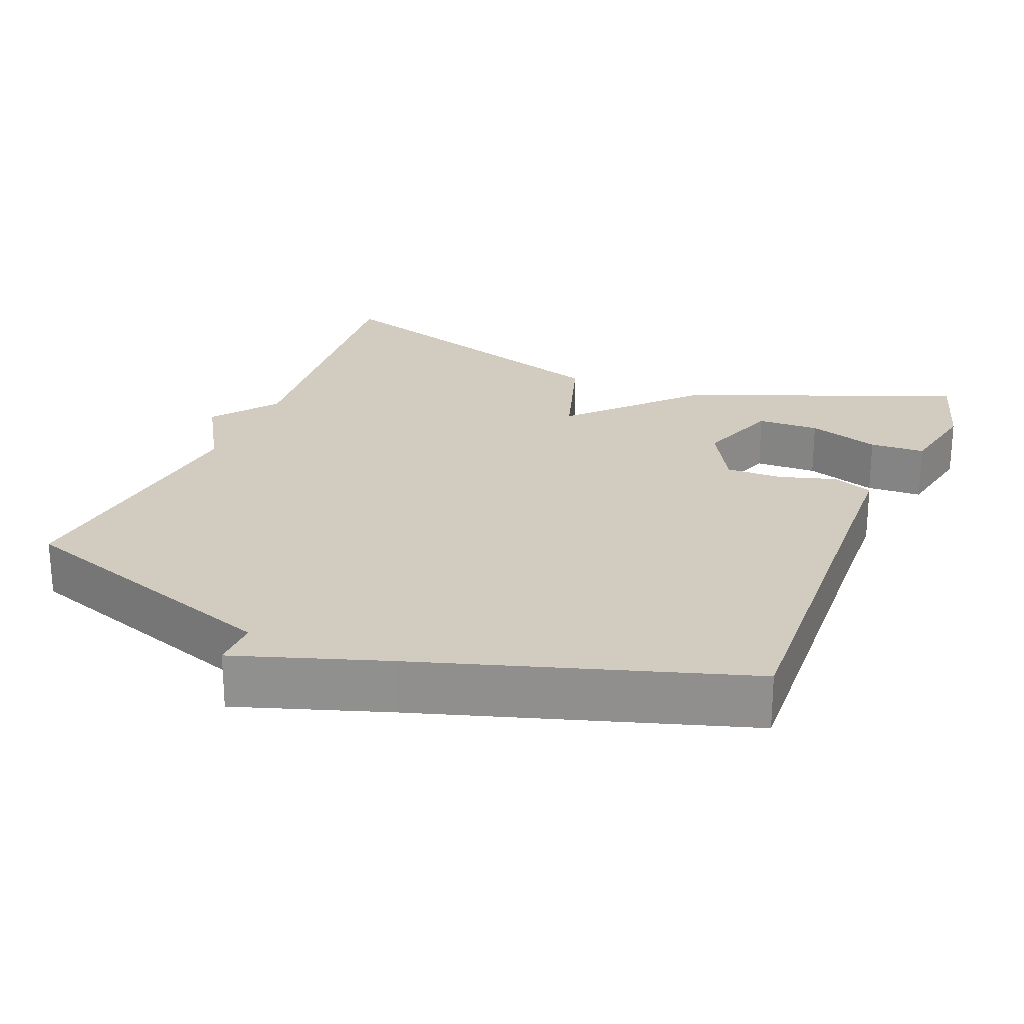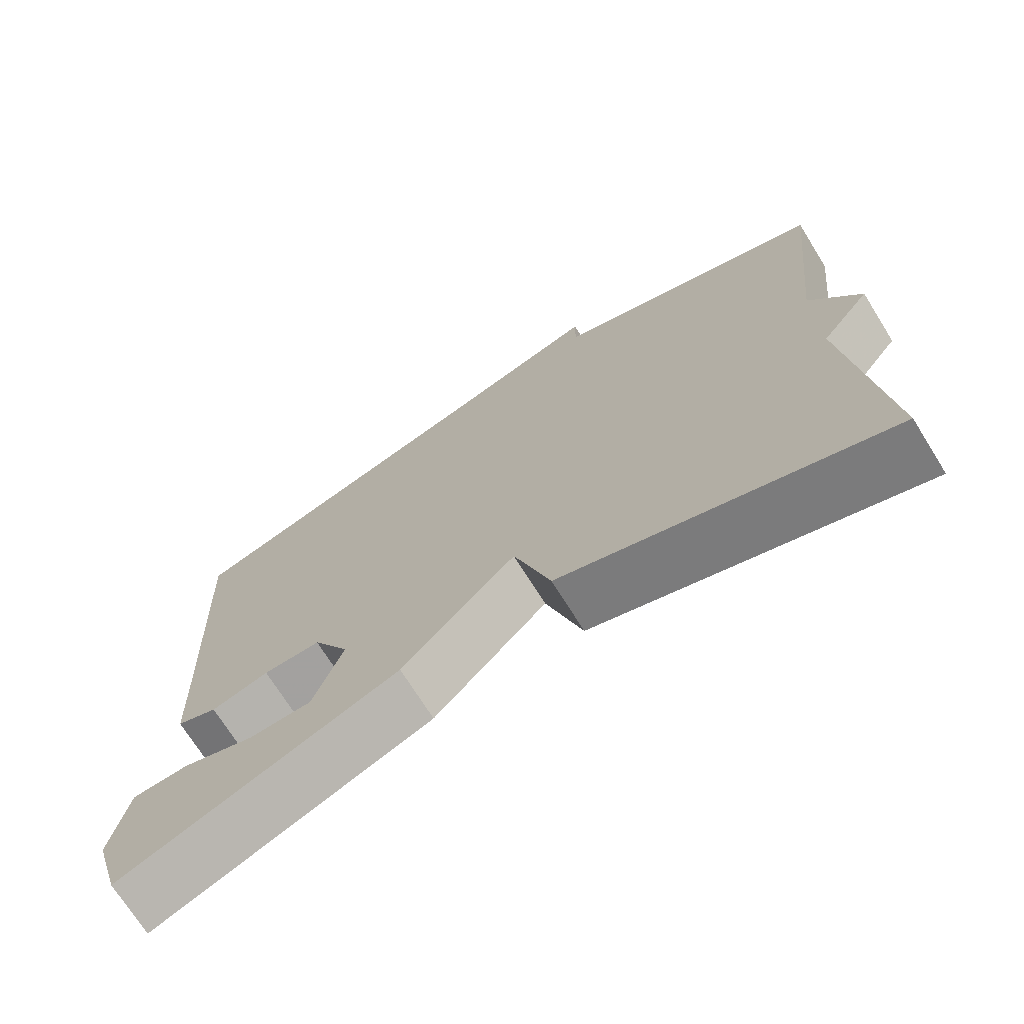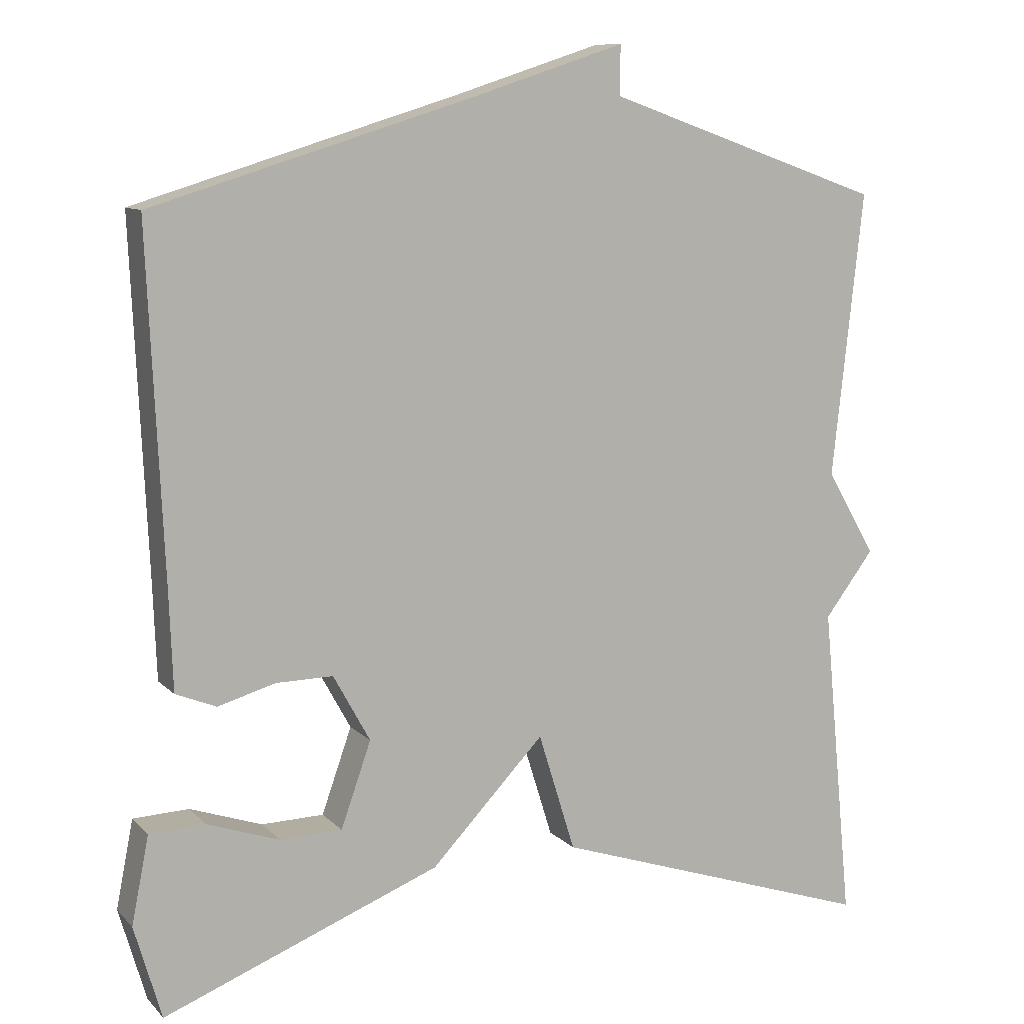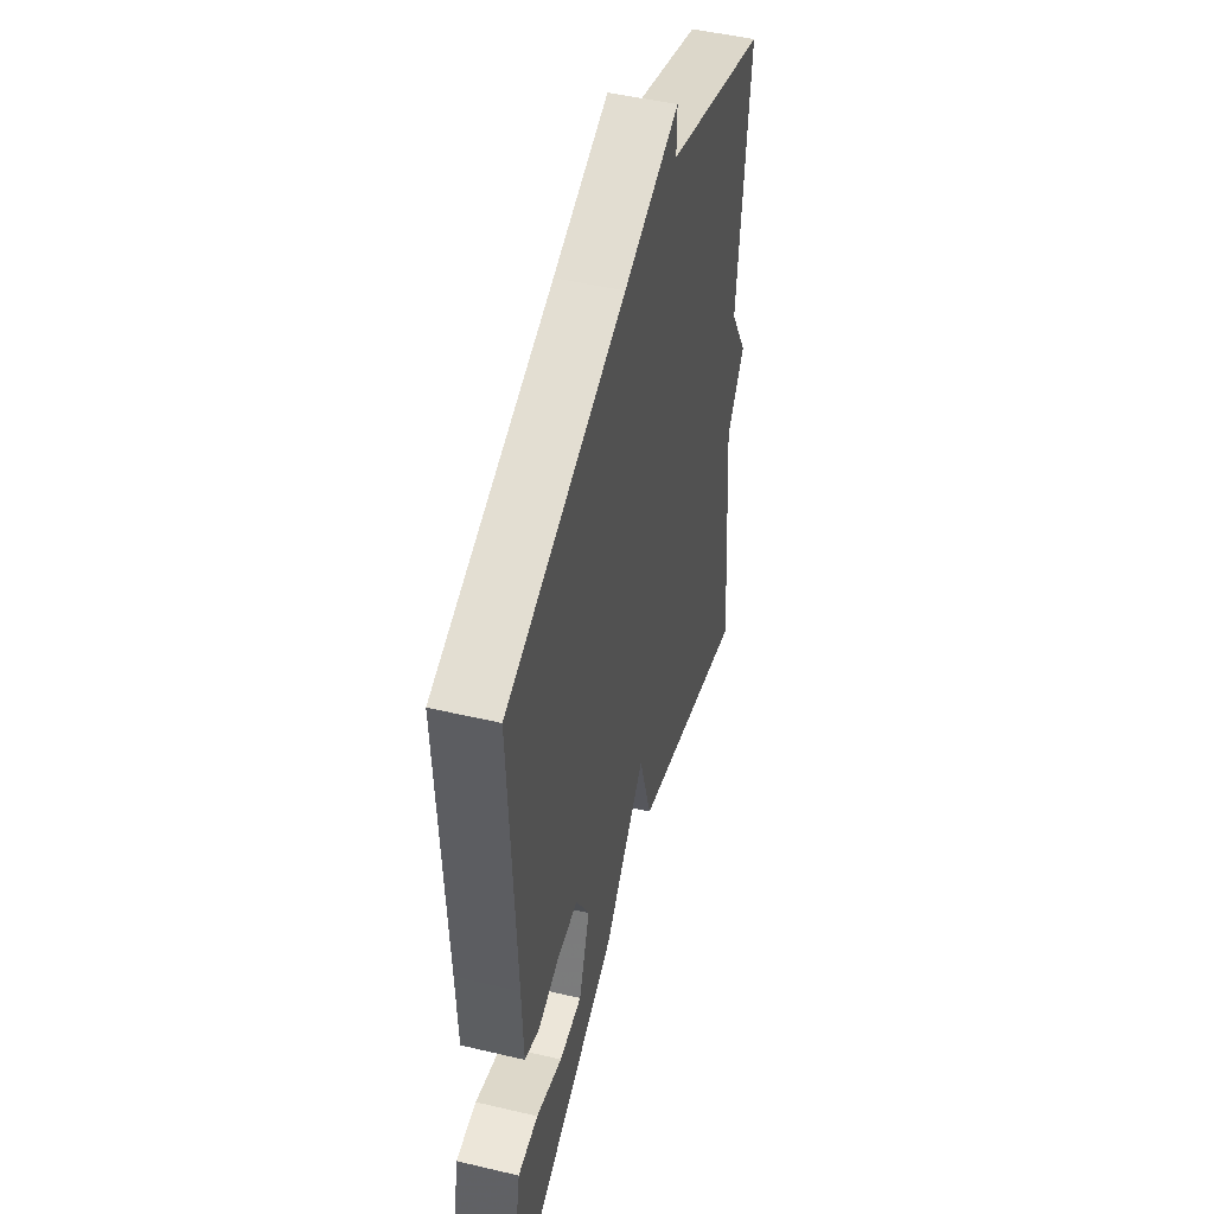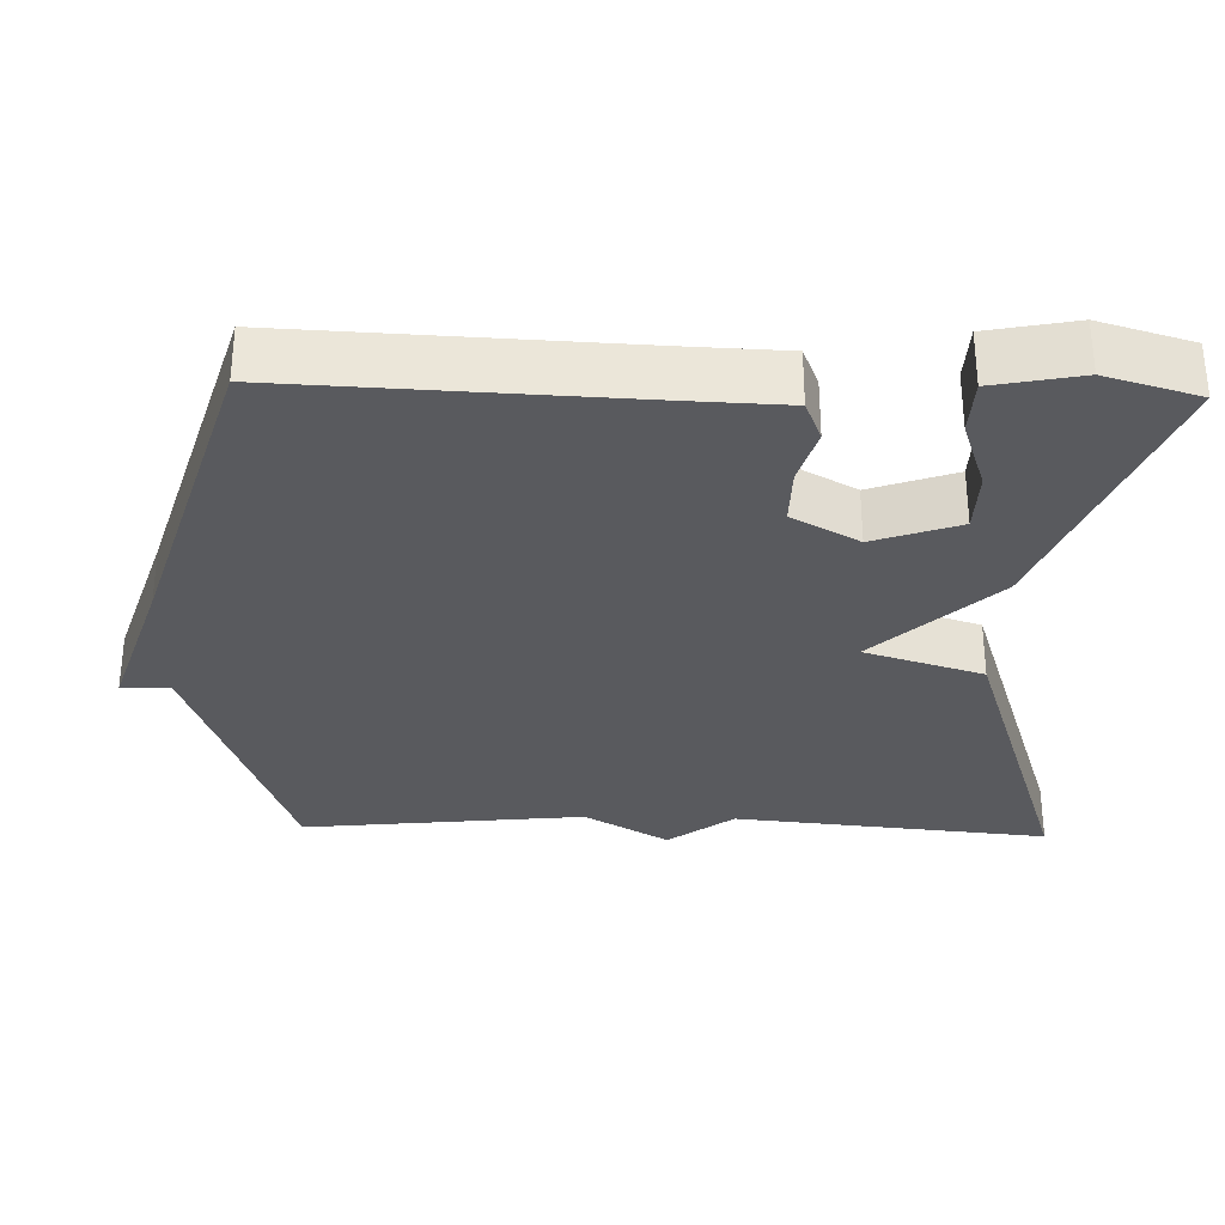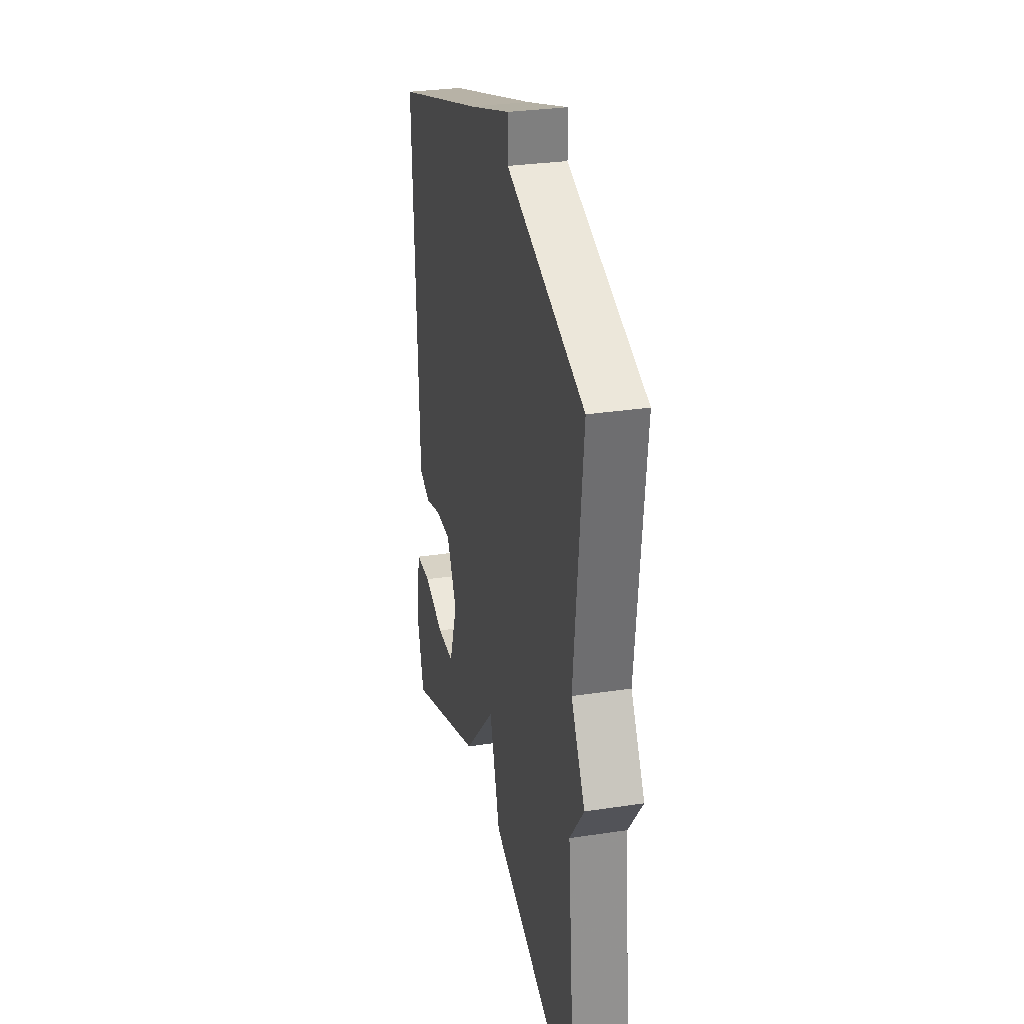
<metadata>
{"format":"obj","ext":"obj","renderer":"f3d","projection":"perspective","resolution":1024,"background":"white","views":[{"elev":23.9,"azim":21.9,"up":"+Y"},{"elev":-71.8,"azim":-148.0,"up":"+Z"},{"elev":10.1,"azim":155.3,"up":"+Z"},{"elev":48.8,"azim":104.7,"up":"+Z"},{"elev":-31.5,"azim":88.4,"up":"+Y"},{"elev":29.7,"azim":-102.6,"up":"+Z"}]}
</metadata>
<code>
v 0.5 0.07 -0.5
v 0.132 0.07 -0.356
v -0.019 0.07 -0.198
v -0.068 0.07 -0.356
v -0.5 0.07 -0.5
v -0.459 0.07 -0.078
v -0.525 0.07 0.009
v -0.459 0.07 0.122
v -0.5 0.07 0.5
v -0.129 0.07 0.631
v -0.13 0.07 0.696
v 0.071 0.07 0.631
v 0.5 0.07 0.5
v 0.48 0.07 0.048
v 0.475 0.07 -0.087
v 0.421 0.07 -0.109
v 0.345 0.07 -0.087
v 0.269 0.07 -0.086
v 0.22 0.07 -0.175
v 0.26 0.07 -0.288
v 0.343 0.07 -0.29
v 0.439 0.07 -0.257
v 0.513 0.07 -0.26
v 0.536 0.07 -0.376
v 0.5 0 -0.5
v 0.132 0 -0.356
v -0.019 0 -0.198
v -0.068 0 -0.356
v -0.5 0 -0.5
v -0.459 0 -0.078
v -0.525 0 0.009
v -0.459 0 0.122
v -0.5 0 0.5
v -0.129 0 0.631
v -0.13 0 0.696
v 0.071 0 0.631
v 0.5 0 0.5
v 0.48 0 0.048
v 0.475 0 -0.087
v 0.421 0 -0.109
v 0.345 0 -0.087
v 0.269 0 -0.086
v 0.22 0 -0.175
v 0.26 0 -0.288
v 0.343 0 -0.29
v 0.439 0 -0.257
v 0.513 0 -0.26
v 0.536 0 -0.376
f 23 24 1
f 22 23 1
f 21 22 1
f 20 21 1 2
f 19 20 2 3
f 18 19 3
f 14 15 16 17
f 14 17 18
f 13 14 18
f 12 13 18
f 12 18 3
f 11 12 3
f 10 11 3
f 10 3 4
f 9 10 4
f 8 9 4
f 6 7 8 4
f 4 5 6
f 25 48 47
f 25 47 46
f 25 46 45
f 26 25 45 44
f 27 26 44 43
f 27 43 42
f 41 40 39 38
f 42 41 38
f 42 38 37
f 42 37 36
f 27 42 36
f 27 36 35
f 27 35 34
f 28 27 34
f 28 34 33
f 28 33 32
f 28 32 31 30
f 30 29 28
f 1 25 26 2
f 2 26 27 3
f 3 27 28 4
f 4 28 29 5
f 5 29 30 6
f 6 30 31 7
f 7 31 32 8
f 8 32 33 9
f 9 33 34 10
f 10 34 35 11
f 11 35 36 12
f 12 36 37 13
f 13 37 38 14
f 14 38 39 15
f 15 39 40 16
f 16 40 41 17
f 17 41 42 18
f 18 42 43 19
f 19 43 44 20
f 20 44 45 21
f 21 45 46 22
f 22 46 47 23
f 23 47 48 24
f 24 48 25 1

</code>
